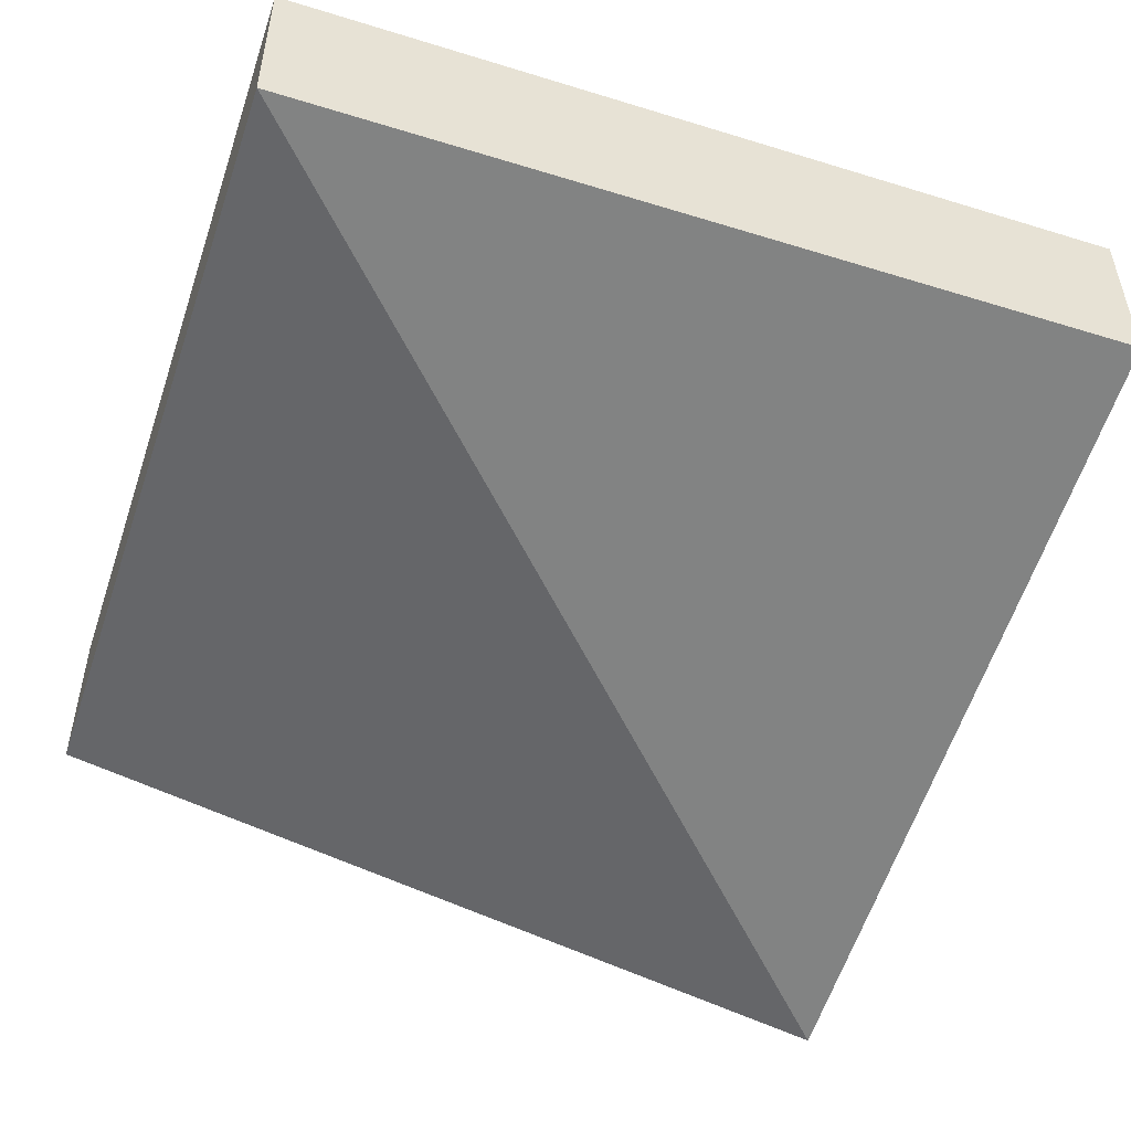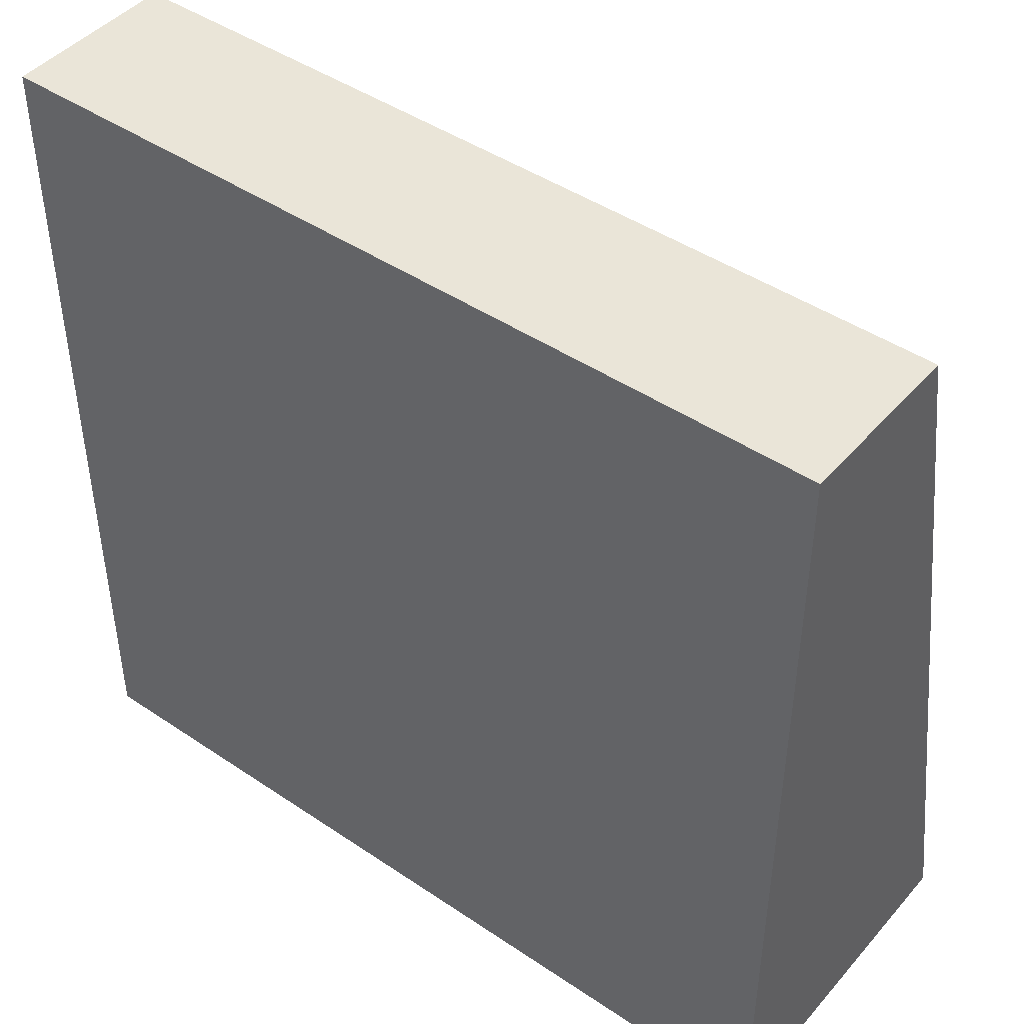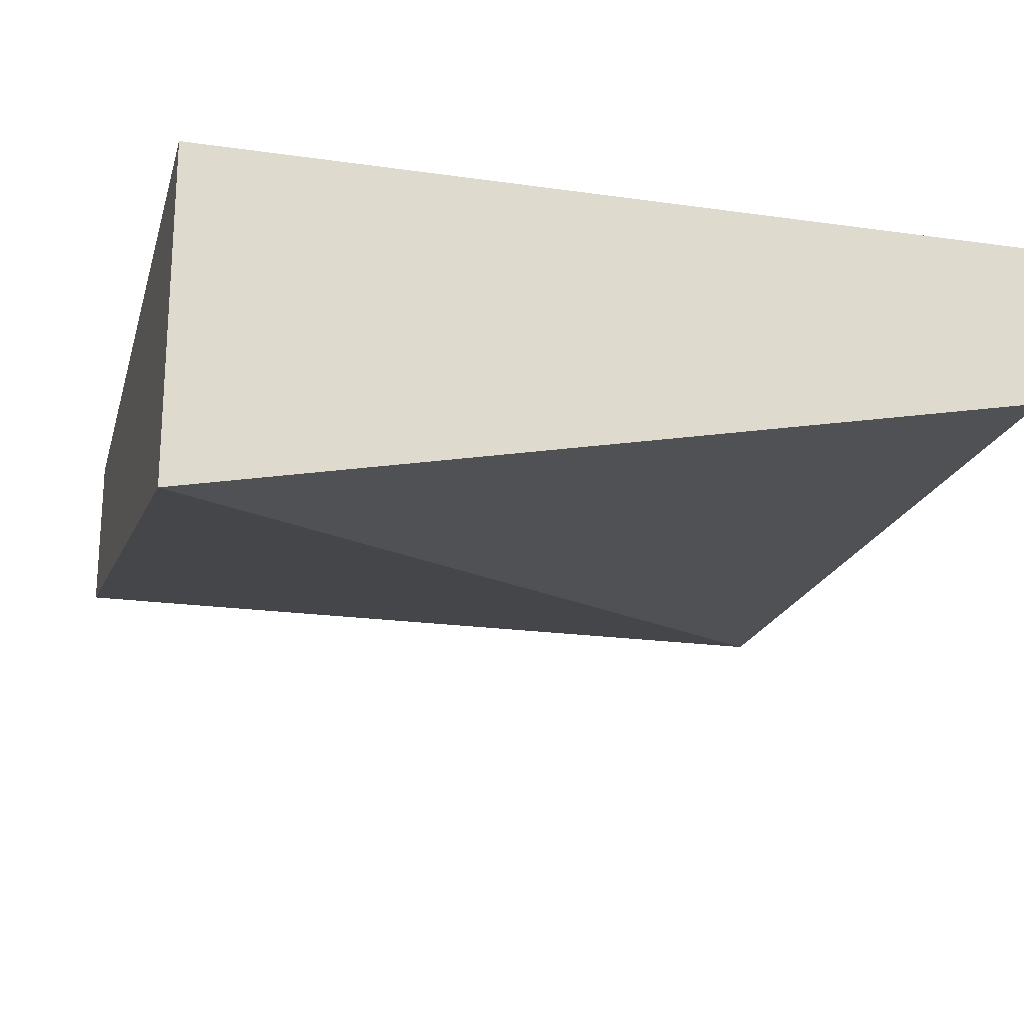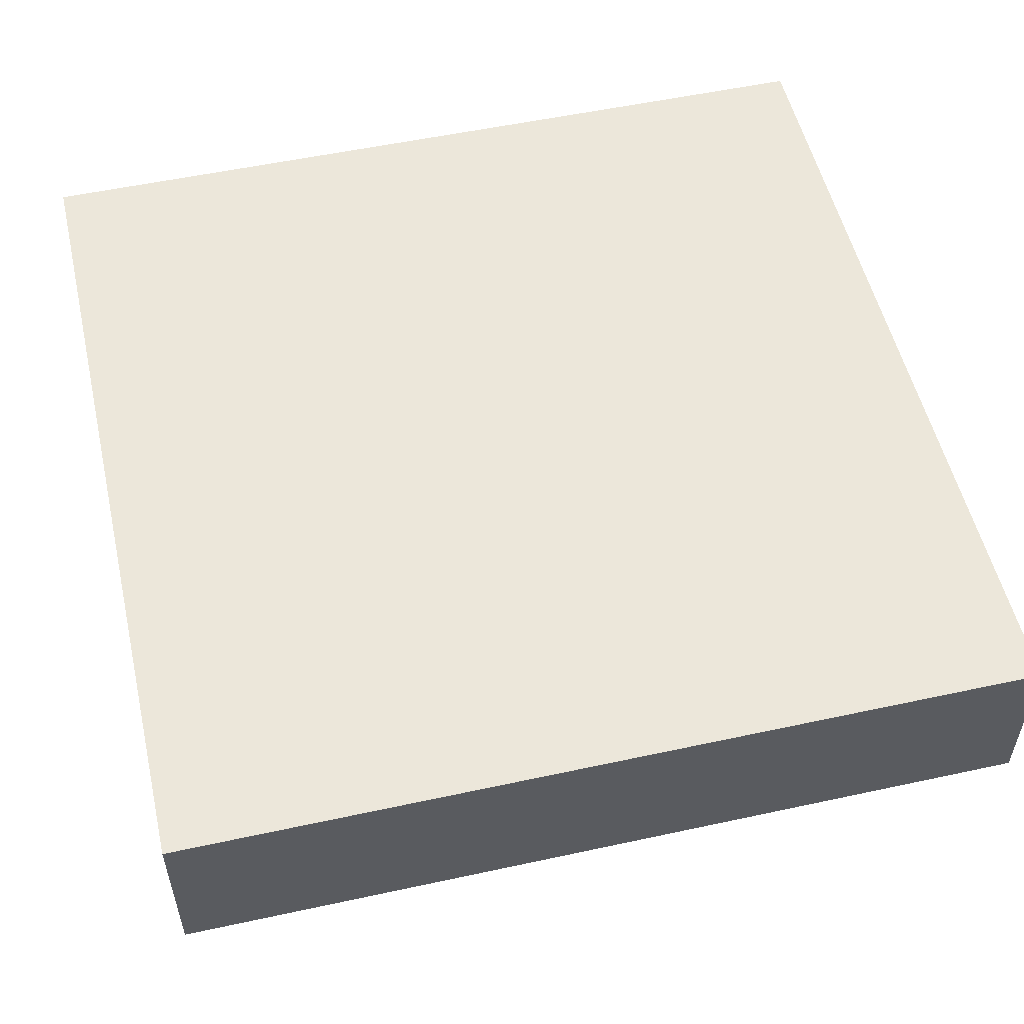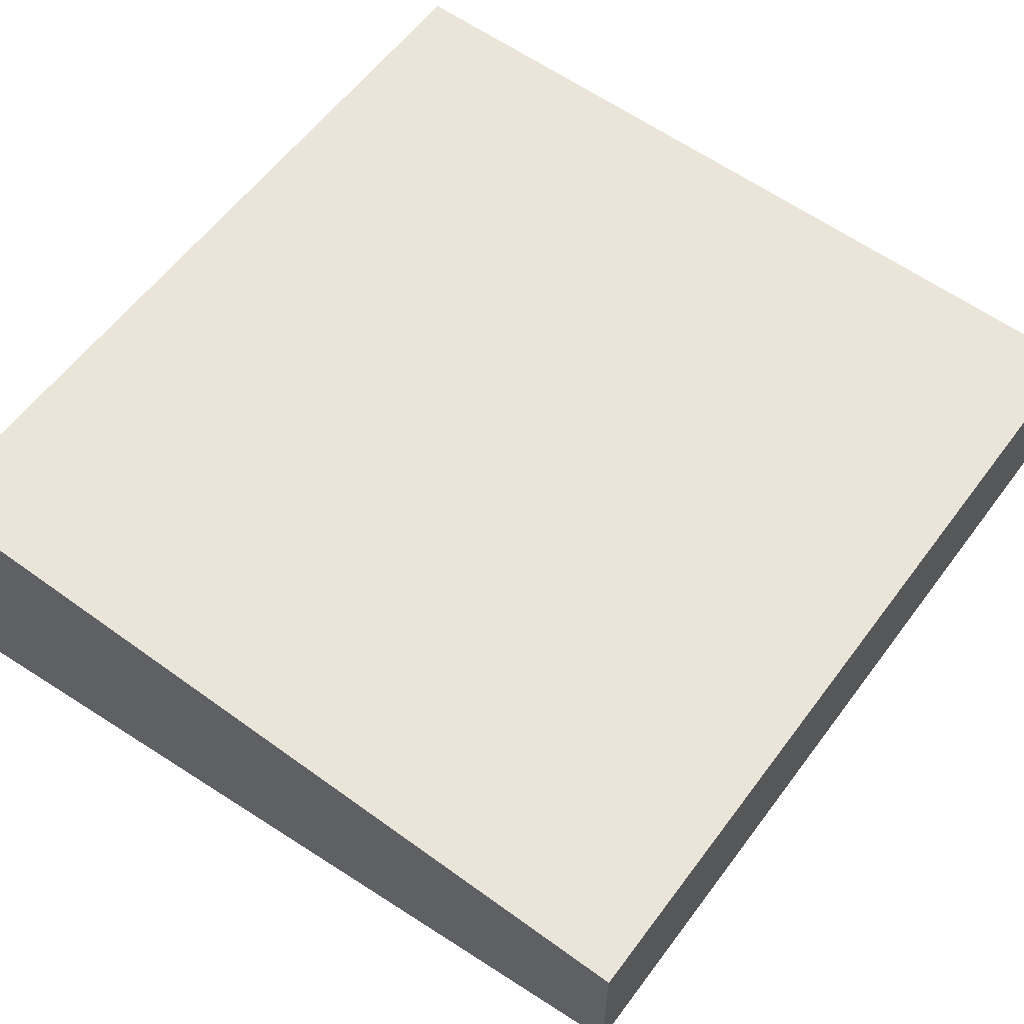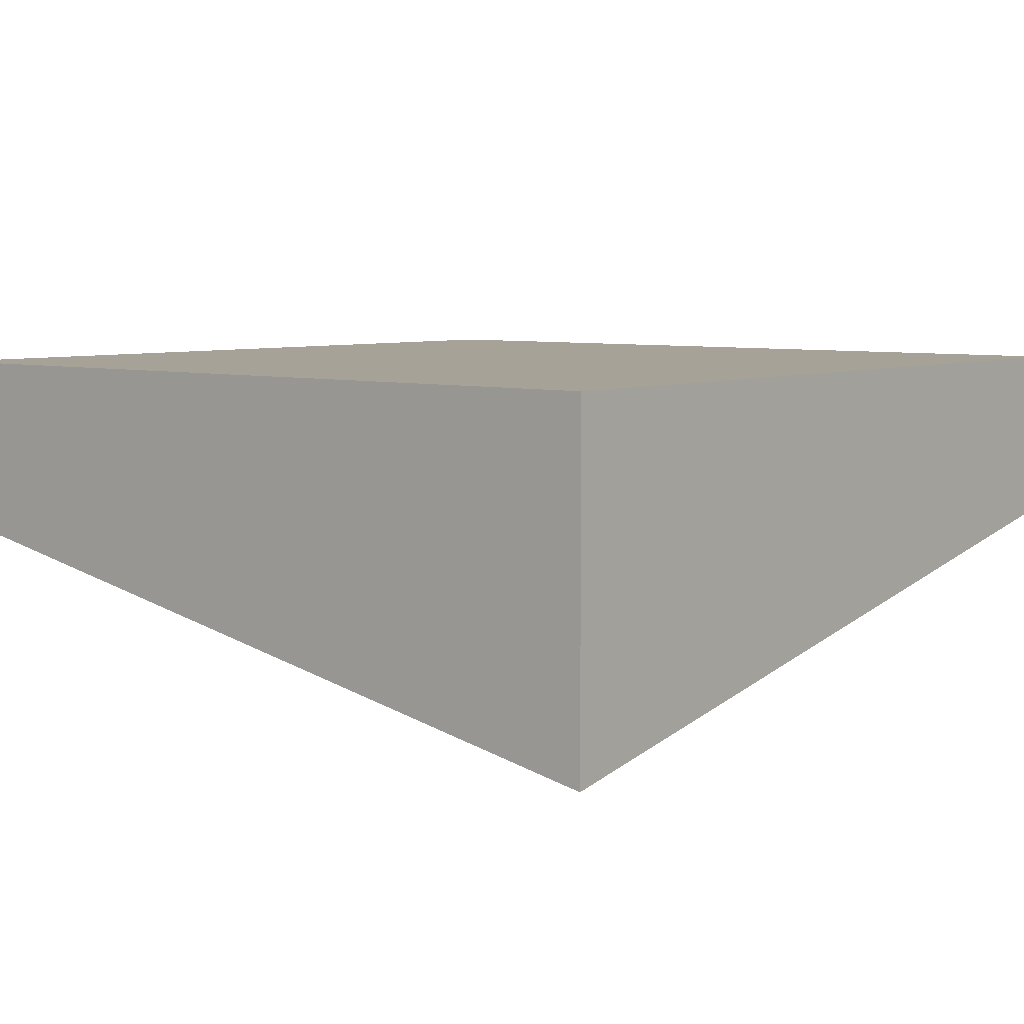
<metadata>
{"format":"obj","ext":"obj","renderer":"f3d","projection":"perspective","resolution":1024,"background":"white","views":[{"elev":-49.9,"azim":-108.7,"up":"+Z"},{"elev":45.0,"azim":38.0,"up":"+Y"},{"elev":-20.4,"azim":75.5,"up":"+Z"},{"elev":53.9,"azim":167.0,"up":"+Z"},{"elev":59.6,"azim":126.6,"up":"+Z"},{"elev":6.6,"azim":39.5,"up":"+Z"}]}
</metadata>
<code>
o tile_cornerOuter
v -0.5 -0.5 0
v 0.5 -0.5 0
v -0.5 -0.5 -0.1
v 0.5 -0.5 -0.3
v 0.5 0.5 0
v -0.5 0.5 0
v 0.5 0.5 -0.1
v -0.5 0.5 -0.1
v 0.5 -0.5 -0.4
v 0.5 0.5 -0.2
v -0.5 0.5 -0.2
v -0.5 -0.5 -0.2
f 3 2 1
f 2 3 4
f 7 6 5
f 6 7 8
f 6 3 1
f 3 6 8
f 7 2 4
f 2 7 5
f 6 2 5
f 2 6 1
f 10 4 9
f 4 10 7
f 12 11 9
f 8 12 3
f 12 8 11
f 12 4 3
f 4 12 9
f 11 10 9
f 10 8 7
f 8 10 11

</code>
